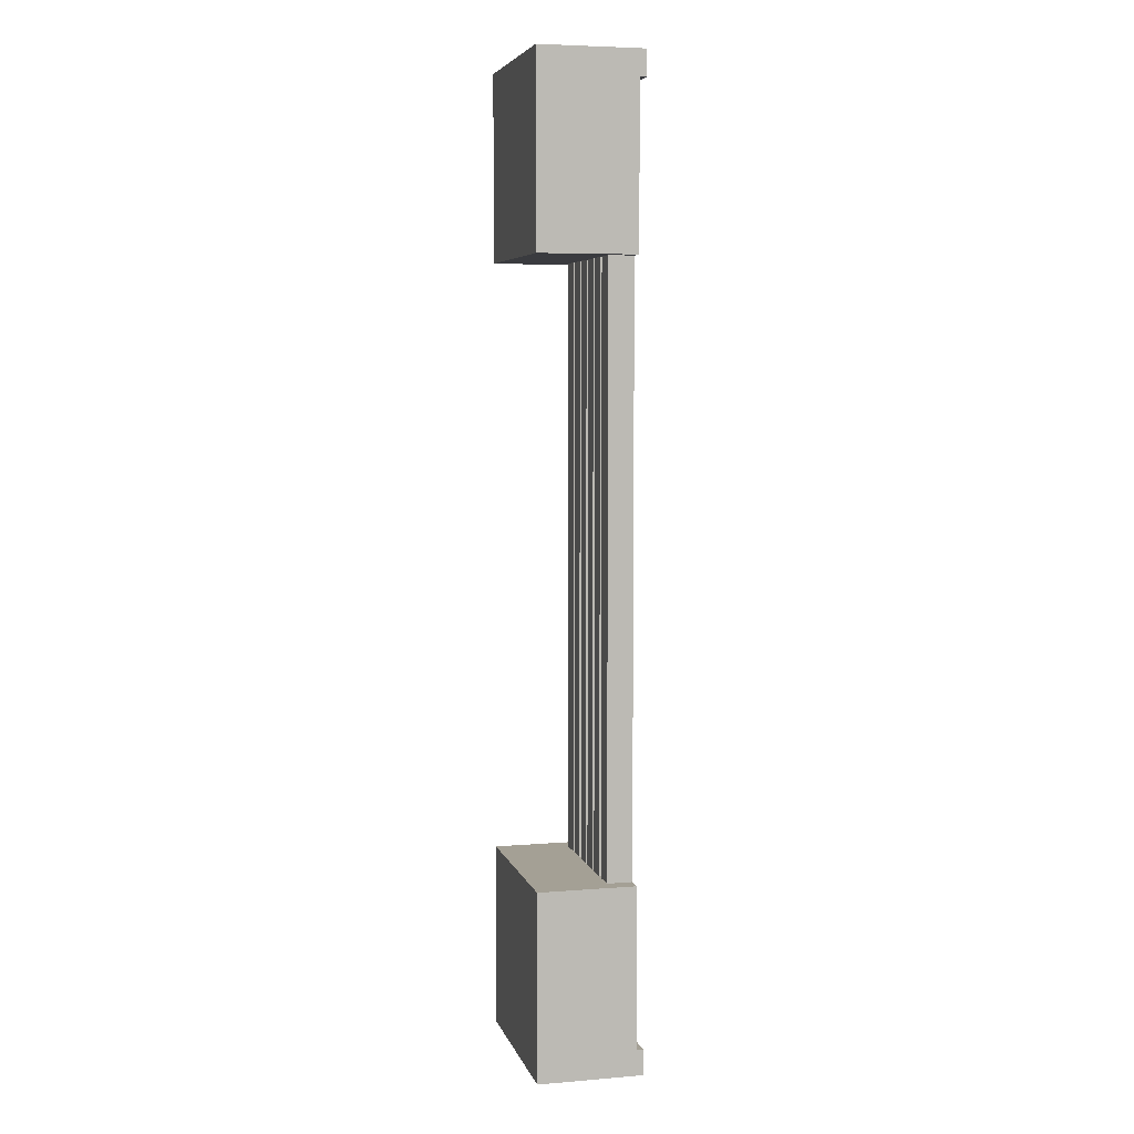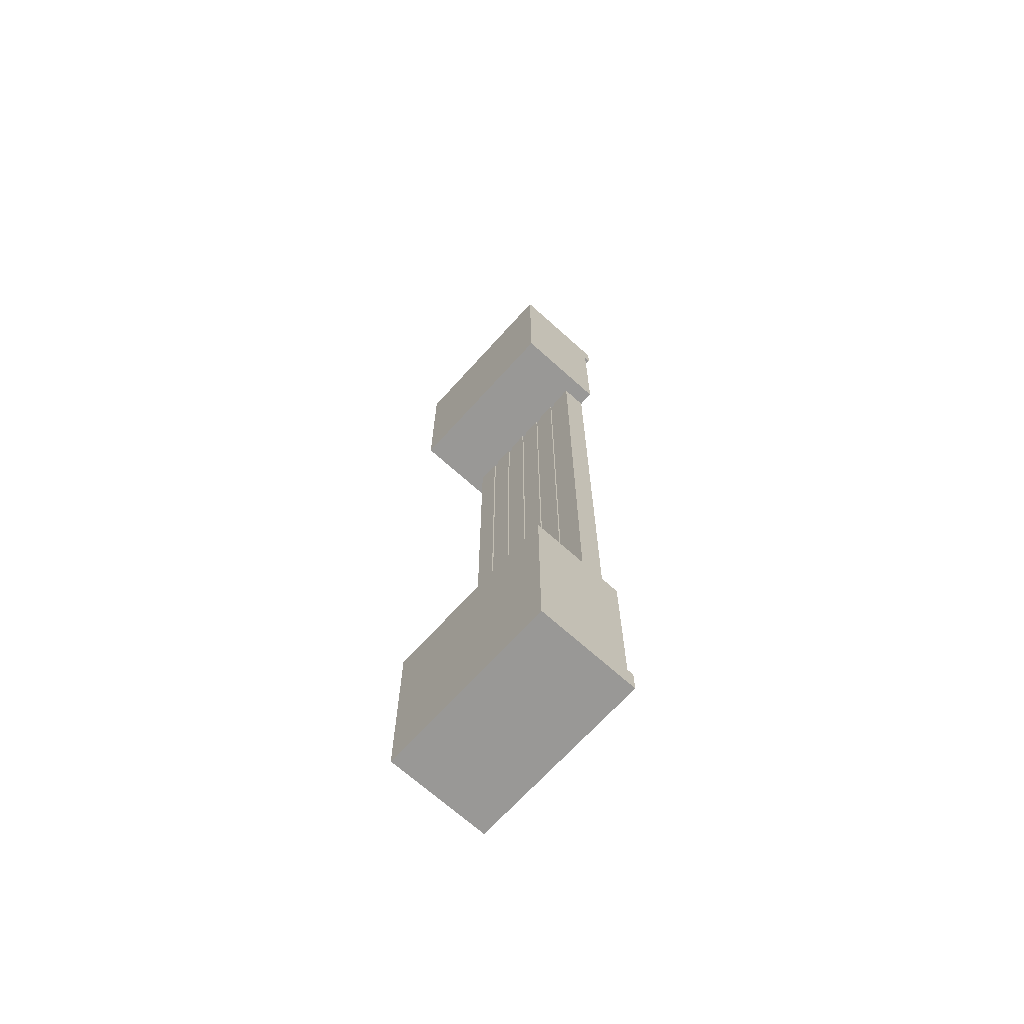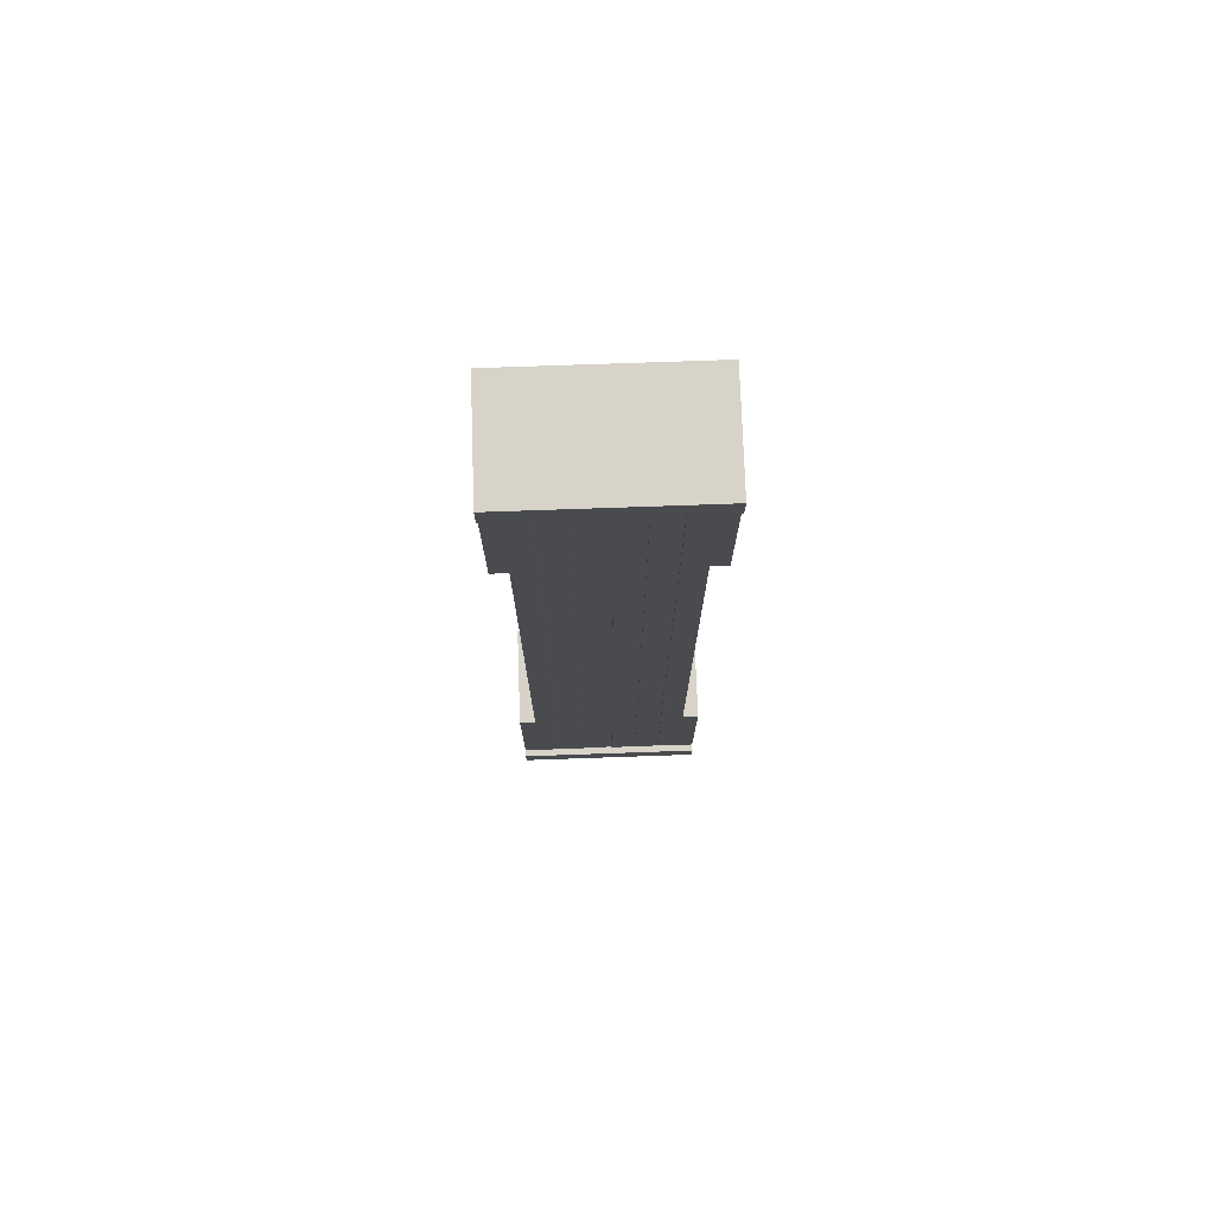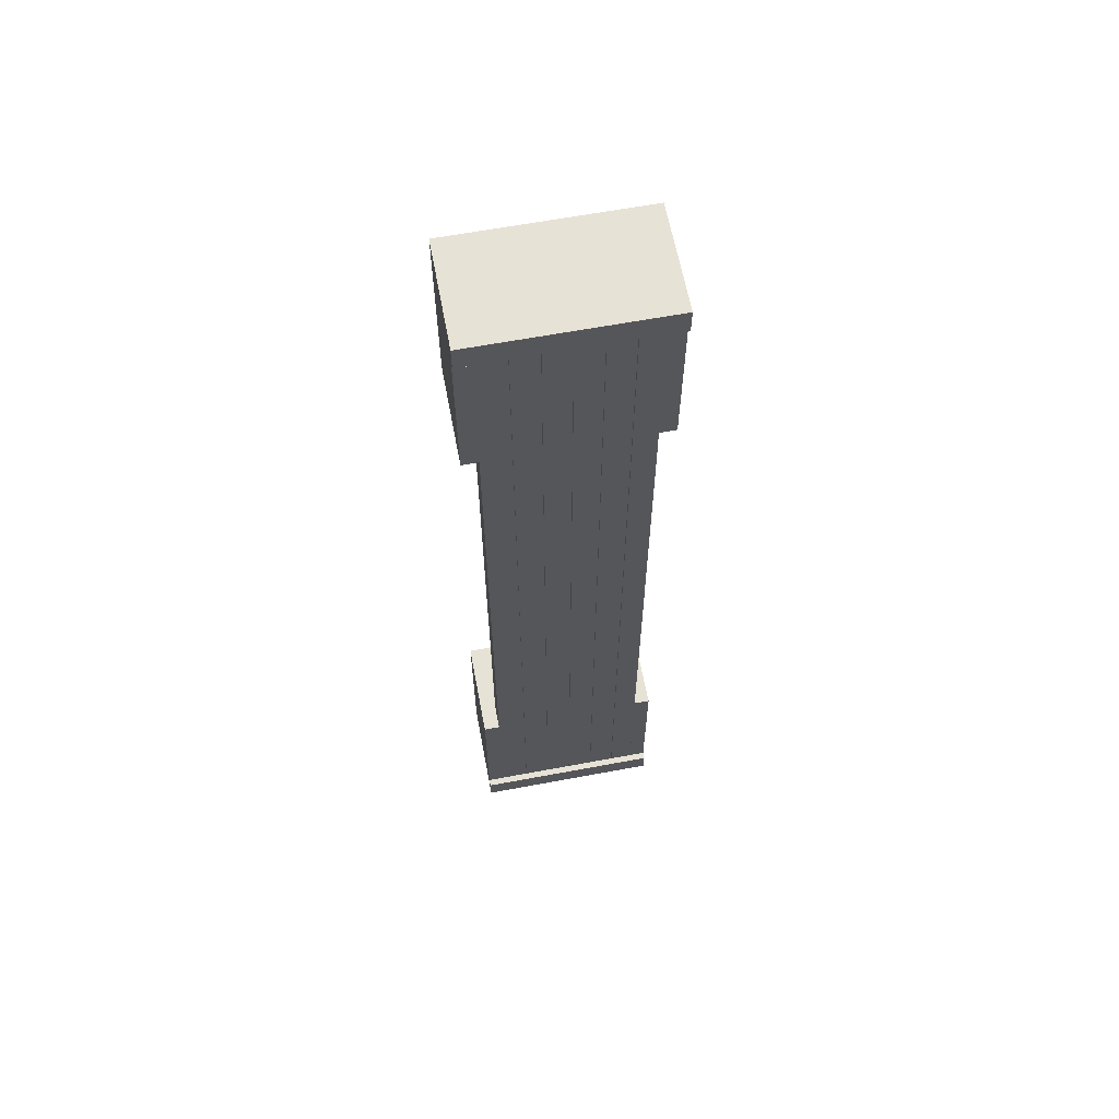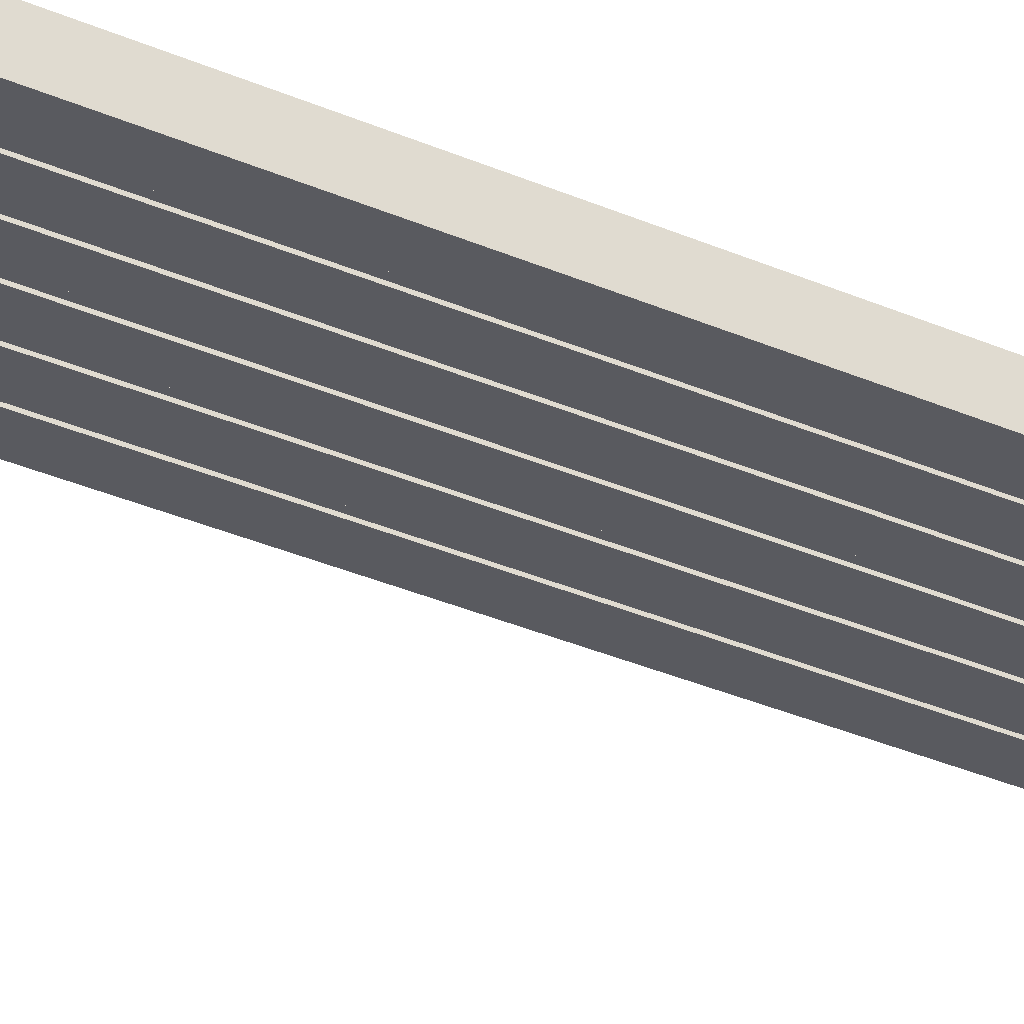
<metadata>
{"format":"obj","ext":"obj","renderer":"f3d","projection":"perspective","resolution":1024,"background":"white","views":[{"elev":5.7,"azim":76.0,"up":"+Z"},{"elev":-68.6,"azim":47.9,"up":"+Z"},{"elev":75.8,"azim":178.0,"up":"+Z"},{"elev":63.2,"azim":169.3,"up":"+Z"},{"elev":-31.9,"azim":58.0,"up":"+Y"}]}
</metadata>
<code>
o Cube_Cube.001
v 0.8279 0.4147 -0.8133
v 0.8279 0.5245 -0.8133
v 0.8279 0.5245 -1
v 0.8279 0.4147 -1
v -1 0.5979 1
v -0.8279 0.5979 1
v -0.8279 0.5979 0.8133
v -1 0.5979 0.8133
v -1 0.4147 -1
v -1 0.4147 -0.8133
v -1 0.5245 -0.8133
v -1 0.5245 -1
v 0.8279 -0.5245 1
v 0.8279 -0.5245 0.8133
v 1 -0.5245 0.8133
v 1 -0.5245 1
v -0.8279 0.5245 1
v -0.8279 0.5245 0.8133
v -1 0.5245 0.8133
v -1 0.5245 1
v -0.8279 0.5245 -0.8133
v -0.8279 0.5245 -1
v 0.8279 -0.5245 -0.8133
v 0.8279 -0.5245 -1
v 1 -0.5245 -1
v 1 -0.5245 -0.8133
v -1 0.5245 0.7277
v -1 0.5245 0.8133
v -1 0.5979 0.7277
v 1 0.4147 1
v 1 0.4147 0.8133
v 1 0.5245 0.8133
v 1 0.5245 1
v -1 0.5245 1
v 1 0.4147 -0.8133
v 1 0.4147 -1
v 1 0.5245 -1
v 1 0.5245 -0.8133
v -1 -0.5245 0.8133
v -1 -0.5245 -0.8133
v -0.8279 -0.5245 -0.8133
v -0.8279 -0.5245 0.8133
v -1 -0.5245 -1
v -0.8279 -0.5245 -1
v 0.8279 0.5245 0.8133
v -0.8279 0.4147 -1
v -0.8279 0.4147 -0.8133
v -0.8279 0.4147 0.8133
v 0.8279 0.4147 0.8133
v 1 0.5979 0.8133
v 0.8279 0.5979 0.8133
v 0.8279 0.5979 1
v 1 0.5979 1
v 0.8279 0.5245 1
v -1 -0.5245 1
v -0.8279 -0.5245 1
v 0.8279 0.4147 1
v -0.8279 0.4147 1
v -0.8279 0.5979 0.7277
v -1 0.4147 0.8133
v -1 0.4147 1
v 1 0.5979 0.7277
v 0.8279 0.5979 0.7277
v 0.8279 0.5245 0.7277
v -0.8279 0.5245 0.7277
v 1 0.5245 0.8133
v 1 0.5245 0.7277
v 1 0.5245 1
f 2 4 1
f 6 8 5
f 10 12 9
f 14 16 13
f 18 20 17
f 22 11 21
f 21 19 18
f 24 26 23
f 23 15 14
f 28 29 27
f 31 33 30
f 28 5 8
f 36 38 35
f 40 42 39
f 41 14 42
f 43 41 40
f 44 23 41
f 38 45 32
f 4 47 1
f 49 47 48
f 37 2 38
f 51 53 50
f 17 52 6
f 39 56 55
f 42 13 56
f 30 54 57
f 57 17 58
f 9 22 46
f 44 4 24
f 21 48 47
f 7 29 8
f 22 47 46
f 45 1 49
f 43 46 44
f 13 58 56
f 16 57 13
f 39 10 40
f 55 60 39
f 26 31 15
f 25 35 26
f 56 61 55
f 15 30 16
f 24 36 25
f 40 9 43
f 51 6 52
f 63 50 62
f 7 63 59
f 17 5 34
f 64 59 63
f 45 67 66
f 45 65 64
f 18 34 28
f 68 50 53
f 50 67 62
f 64 62 67
f 54 66 68
f 52 68 53
f 61 19 60
f 32 54 33
f 60 11 10
f 35 32 31
f 58 20 61
f 4 37 36
f 18 49 48
f 65 28 27
f 59 27 29
f 2 3 4
f 6 7 8
f 10 11 12
f 14 15 16
f 18 19 20
f 22 12 11
f 21 11 19
f 24 25 26
f 23 26 15
f 28 8 29
f 31 32 33
f 28 34 5
f 36 37 38
f 40 41 42
f 41 23 14
f 43 44 41
f 44 24 23
f 38 2 45
f 4 46 47
f 49 1 47
f 37 3 2
f 51 52 53
f 17 54 52
f 39 42 56
f 42 14 13
f 30 33 54
f 57 54 17
f 9 12 22
f 44 46 4
f 21 18 48
f 7 59 29
f 22 21 47
f 45 2 1
f 43 9 46
f 13 57 58
f 16 30 57
f 39 60 10
f 55 61 60
f 26 35 31
f 25 36 35
f 56 58 61
f 15 31 30
f 24 4 36
f 40 10 9
f 51 7 6
f 63 51 50
f 7 51 63
f 17 6 5
f 64 65 59
f 45 64 67
f 45 18 65
f 18 17 34
f 68 66 50
f 50 66 67
f 64 63 62
f 54 45 66
f 52 54 68
f 61 20 19
f 32 45 54
f 60 19 11
f 35 38 32
f 58 17 20
f 4 3 37
f 18 45 49
f 65 18 28
f 59 65 27
o Cube.001_Cube.002
v -0.8279 0.4148 -7.578
v -0.8279 0.5245 -7.578
v -0.8279 0.5245 -7.391
v -0.8279 0.4148 -7.391
v -1 0.5245 -9.391
v -0.8279 0.5245 -9.391
v -0.8279 0.5245 -9.204
v -1 0.5245 -9.204
v 1 0.4148 -7.391
v 1 0.4148 -7.578
v 1 0.5245 -7.578
v 1 0.5245 -7.391
v -0.8279 -0.5245 -9.391
v -0.8279 -0.5245 -9.204
v -1 -0.5245 -9.204
v -1 -0.5245 -9.391
v 0.8279 0.5245 -9.391
v 0.8279 0.5245 -9.204
v 1 0.5245 -9.204
v 1 0.5245 -9.391
v 0.8279 0.5245 -7.578
v 0.8279 0.5245 -7.391
v -0.8279 -0.5245 -7.578
v -0.8279 -0.5245 -7.391
v -1 -0.5245 -7.391
v -1 -0.5245 -7.578
v -1 0.5979 -9.119
v -1 0.5979 -9.204
v -1 0.5245 -9.119
v -1 0.4148 -9.391
v -1 0.4148 -9.204
v -1 0.5245 -9.204
v -1 0.5245 -9.391
v -1 0.5979 -9.391
v -1 0.4148 -7.578
v -1 0.4148 -7.391
v -1 0.5245 -7.391
v -1 0.5245 -7.578
v 1 -0.5245 -9.204
v 1 -0.5245 -7.578
v 0.8279 -0.5245 -7.578
v 0.8279 -0.5245 -9.204
v 1 -0.5245 -7.391
v 0.8279 -0.5245 -7.391
v 0.8279 0.4148 -7.391
v 0.8279 0.4148 -7.578
v 0.8279 0.4148 -9.204
v -0.8279 0.4148 -9.204
v 1 0.5245 -9.391
v 0.8279 0.5979 -9.391
v 1 0.5979 -9.391
v 1 0.5979 -9.204
v 0.8279 0.5979 -9.204
v 0.8279 0.5979 -9.119
v 1 0.5979 -9.119
v 1 -0.5245 -9.391
v 0.8279 -0.5245 -9.391
v -0.8279 0.4148 -9.391
v 0.8279 0.4148 -9.391
v -0.8279 0.5979 -9.204
v -0.8279 0.5979 -9.391
v 1 0.4148 -9.204
v 1 0.4148 -9.391
v -0.8279 0.5245 -9.119
v -0.8279 0.5979 -9.119
v 0.8279 0.5245 -9.119
v 1 0.5245 -9.204
v 1 0.5245 -9.119
f 70 72 69
f 74 76 73
f 78 80 77
f 82 84 81
f 86 88 85
f 90 79 89
f 89 87 86
f 92 94 91
f 91 83 82
f 96 97 95
f 99 101 98
f 73 96 102
f 104 106 103
f 108 110 107
f 109 82 110
f 111 109 108
f 112 91 109
f 106 75 100
f 72 114 69
f 116 114 115
f 106 71 70
f 85 119 117
f 121 123 120
f 107 125 124
f 110 81 125
f 98 74 126
f 126 85 127
f 77 90 113
f 112 72 92
f 89 115 114
f 128 102 96
f 90 114 113
f 75 69 116
f 111 113 112
f 81 127 125
f 84 126 81
f 107 78 108
f 124 130 107
f 94 99 83
f 93 103 94
f 125 131 124
f 83 98 84
f 92 104 93
f 108 77 111
f 128 118 129
f 85 129 118
f 129 73 102
f 75 97 76
f 132 122 133
f 86 117 135
f 121 133 122
f 75 134 132
f 135 119 120
f 135 123 136
f 118 120 119
f 122 136 123
f 134 135 136
f 131 87 130
f 100 74 101
f 130 79 78
f 103 100 99
f 127 88 131
f 72 105 104
f 86 116 115
f 133 96 95
f 132 95 97
f 70 71 72
f 74 75 76
f 78 79 80
f 82 83 84
f 86 87 88
f 90 80 79
f 89 79 87
f 92 93 94
f 91 94 83
f 96 76 97
f 99 100 101
f 73 76 96
f 104 105 106
f 108 109 110
f 109 91 82
f 111 112 109
f 112 92 91
f 106 70 75
f 72 113 114
f 116 69 114
f 106 105 71
f 85 118 119
f 121 122 123
f 107 110 125
f 110 82 81
f 98 101 74
f 126 74 85
f 77 80 90
f 112 113 72
f 89 86 115
f 128 129 102
f 90 89 114
f 75 70 69
f 111 77 113
f 81 126 127
f 84 98 126
f 107 130 78
f 124 131 130
f 94 103 99
f 93 104 103
f 125 127 131
f 83 99 98
f 92 72 104
f 108 78 77
f 128 121 118
f 85 74 129
f 129 74 73
f 75 132 97
f 132 134 122
f 86 85 117
f 121 128 133
f 75 86 134
f 135 117 119
f 135 120 123
f 118 121 120
f 122 134 136
f 134 86 135
f 131 88 87
f 100 75 74
f 130 87 79
f 103 106 100
f 127 85 88
f 72 71 105
f 86 75 116
f 133 128 96
f 132 133 95
o Cube.002_Cube.003
v -0.584 0.5245 -9.204
v -0.8279 0.5245 -0.8133
v -0.584 0.5245 0.8133
v 0.584 0.2535 -9.204
v 0.8279 0.2535 -9.204
v 0.8279 0.2535 -0.8133
v 0.584 0.5245 0.8133
v 0.8279 0.5245 0.8133
v 0.8279 0.5245 -0.8133
v -0.03205 0.2535 0.8133
v -0.03205 0.5071 0.7801
v -0.03205 0.5245 0.8133
v -0.584 0.2535 -9.204
v -0.584 0.2709 0.7801
v -0.584 0.2535 0.8133
v -0.584 0.2709 -9.171
v -0.5199 0.2535 0.8133
v -0.5199 0.2709 -9.171
v -0.5199 0.2535 -9.204
v 0.584 0.5071 -9.171
v 0.584 0.5245 -9.204
v 0.03205 0.5245 0.8133
v 0.03205 0.2709 0.7801
v 0.03205 0.2535 0.8133
v 0.5199 0.5245 0.8133
v 0.5199 0.5071 -9.171
v 0.5199 0.5245 -9.204
v -0.2439 0.2535 -9.204
v -0.2439 0.5071 -9.171
v -0.2439 0.5245 -9.204
v 0.584 0.5071 0.7801
v 0.5199 0.2709 -9.171
v 0.5199 0.2535 -9.204
v -0.308 0.2535 0.8133
v -0.308 0.5071 0.7801
v -0.308 0.5245 0.8133
v 0.2439 0.5245 0.8133
v 0.2439 0.5071 -9.171
v 0.2439 0.5245 -9.204
v -0.308 0.5245 -9.204
v -0.308 0.2709 -9.171
v -0.308 0.2535 -9.204
v 0.308 0.5245 -9.204
v 0.308 0.5071 0.7801
v 0.308 0.5245 0.8133
v 0.5199 0.2535 0.8133
v 0.5199 0.5071 0.7801
v 0.5199 0.2709 0.7801
v -0.2439 0.5245 0.8133
v -0.2439 0.2709 0.7801
v -0.2439 0.2535 0.8133
v -0.03205 0.5071 -9.171
v -0.03205 0.5245 -9.204
v 0.584 0.2535 0.8133
v 0.584 0.2709 -9.171
v 0.03205 0.2535 -9.204
v 0.03205 0.5071 -9.171
v 0.03205 0.5245 -9.204
v -0.8279 0.2535 -0.8133
v 0.2439 0.2709 -9.171
v 0.2439 0.2535 -9.204
v -0.2439 0.2709 -9.171
v -0.5199 0.5071 -9.171
v -0.5199 0.5245 -9.204
v -0.308 0.2709 0.7801
v 0.308 0.2709 0.7801
v 0.308 0.2535 0.8133
v -0.5199 0.5071 0.7801
v -0.5199 0.5245 0.8133
v 0.308 0.2535 -9.204
v 0.308 0.5071 -9.171
v 0.03205 0.2709 -9.171
v -0.584 0.5071 -9.171
v -0.5199 0.2709 0.7801
v -0.03205 0.2535 -9.204
v -0.03205 0.2709 0.7801
v 0.2439 0.2535 0.8133
v 0.2439 0.5071 0.7801
v -0.2439 0.5071 0.7801
v -0.03205 0.2709 -9.171
v 0.308 0.2709 -9.171
v -0.308 0.5071 -9.171
v -0.584 0.5071 0.7801
v 0.2439 0.2709 0.7801
v 0.584 0.2709 0.7801
v 0.03205 0.5071 0.7801
v -0.8279 0.5245 -9.204
v -0.8279 0.5245 0.8133
v -0.8279 0.2535 -9.204
v 0.8279 0.2535 0.8133
v 0.8279 0.5245 -9.204
v -0.8279 0.2535 0.8133
f 137 138 139
f 140 141 142
f 143 144 145
f 146 147 148
f 149 150 151
f 137 152 149
f 153 154 155
f 140 156 157
f 158 159 160
f 161 162 163
f 164 165 166
f 157 167 143
f 163 168 169
f 170 171 172
f 173 174 175
f 176 177 178
f 179 180 181
f 182 183 161
f 169 184 182
f 185 186 187
f 148 188 189
f 190 191 140
f 192 193 194
f 151 195 149
f 175 196 197
f 187 198 164
f 155 199 200
f 178 201 170
f 181 202 203
f 200 204 205
f 206 207 179
f 160 208 192
f 139 209 137
f 205 210 153
f 211 212 146
f 213 214 173
f 166 215 185
f 189 216 211
f 203 217 206
f 172 218 176
f 151 219 139
f 197 220 213
f 143 221 190
f 194 222 158
f 223 138 137
f 138 224 139
f 225 138 223
f 226 145 144
f 178 200 176
f 142 227 145
f 195 224 138
f 153 178 170
f 226 190 142
f 190 140 142
f 228 139 224
f 160 197 213
f 203 169 182
f 190 144 143
f 210 219 150
f 141 157 227
f 169 179 163
f 197 194 175
f 211 166 189
f 200 172 176
f 166 148 189
f 194 173 175
f 179 161 163
f 153 172 205
f 227 157 145
f 157 143 145
f 187 211 146
f 187 148 185
f 160 173 158
f 203 161 181
f 186 171 201
f 146 212 147
f 149 152 150
f 137 209 152
f 153 210 154
f 140 191 156
f 158 222 159
f 161 183 162
f 164 198 165
f 157 156 167
f 163 162 168
f 170 201 171
f 173 214 174
f 176 218 177
f 179 207 180
f 182 184 183
f 169 168 184
f 185 215 186
f 148 147 188
f 190 221 191
f 192 208 193
f 228 195 151
f 195 225 149
f 159 147 212
f 202 214 220
f 221 183 184
f 168 156 191
f 196 207 217
f 216 193 208
f 177 165 198
f 152 199 154
f 204 209 219
f 215 218 171
f 222 188 147
f 180 174 214
f 167 162 183
f 154 150 152
f 198 201 177
f 208 212 216
f 217 220 196
f 191 184 168
f 175 174 196
f 187 186 198
f 155 154 199
f 178 177 201
f 181 180 202
f 200 199 204
f 206 217 207
f 160 159 208
f 139 219 209
f 205 204 210
f 211 216 212
f 213 220 214
f 166 165 215
f 189 188 216
f 203 202 217
f 172 171 218
f 151 150 219
f 197 196 220
f 143 167 221
f 194 193 222
f 149 223 137
f 225 195 138
f 226 142 145
f 178 155 200
f 142 141 227
f 195 228 224
f 153 155 178
f 228 151 139
f 160 192 197
f 203 206 169
f 190 226 144
f 210 204 219
f 141 140 157
f 169 206 179
f 197 192 194
f 211 164 166
f 200 205 172
f 166 185 148
f 194 158 173
f 179 181 161
f 153 170 172
f 187 164 211
f 187 146 148
f 160 213 173
f 203 182 161
f 186 215 171
f 159 222 147
f 202 180 214
f 221 167 183
f 168 162 156
f 196 174 207
f 216 188 193
f 177 218 165
f 152 209 199
f 204 199 209
f 215 165 218
f 222 193 188
f 180 207 174
f 167 156 162
f 154 210 150
f 198 186 201
f 208 159 212
f 217 202 220
f 191 221 184
f 149 225 223

</code>
